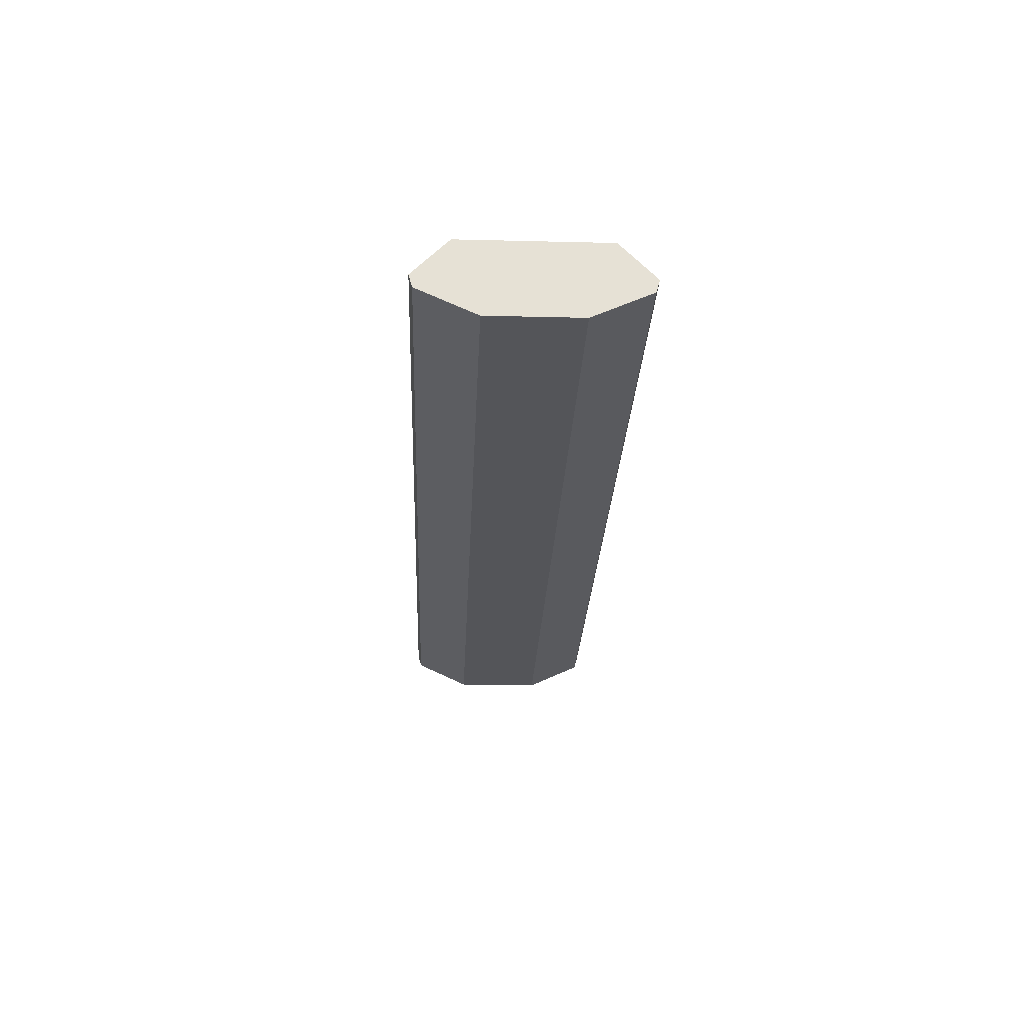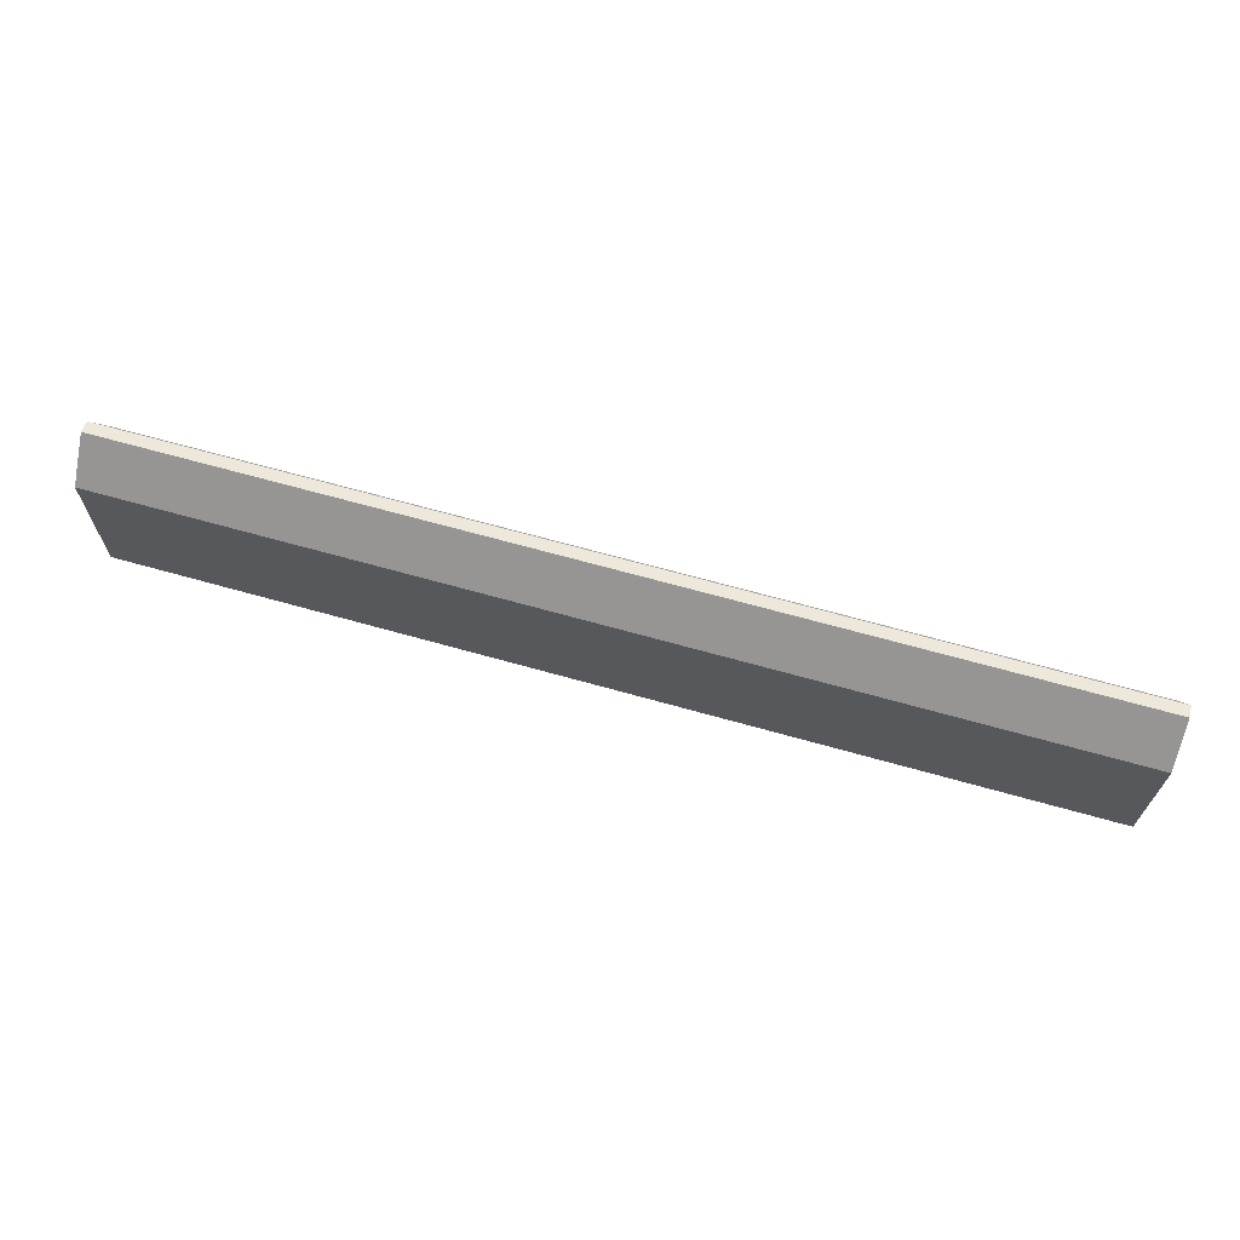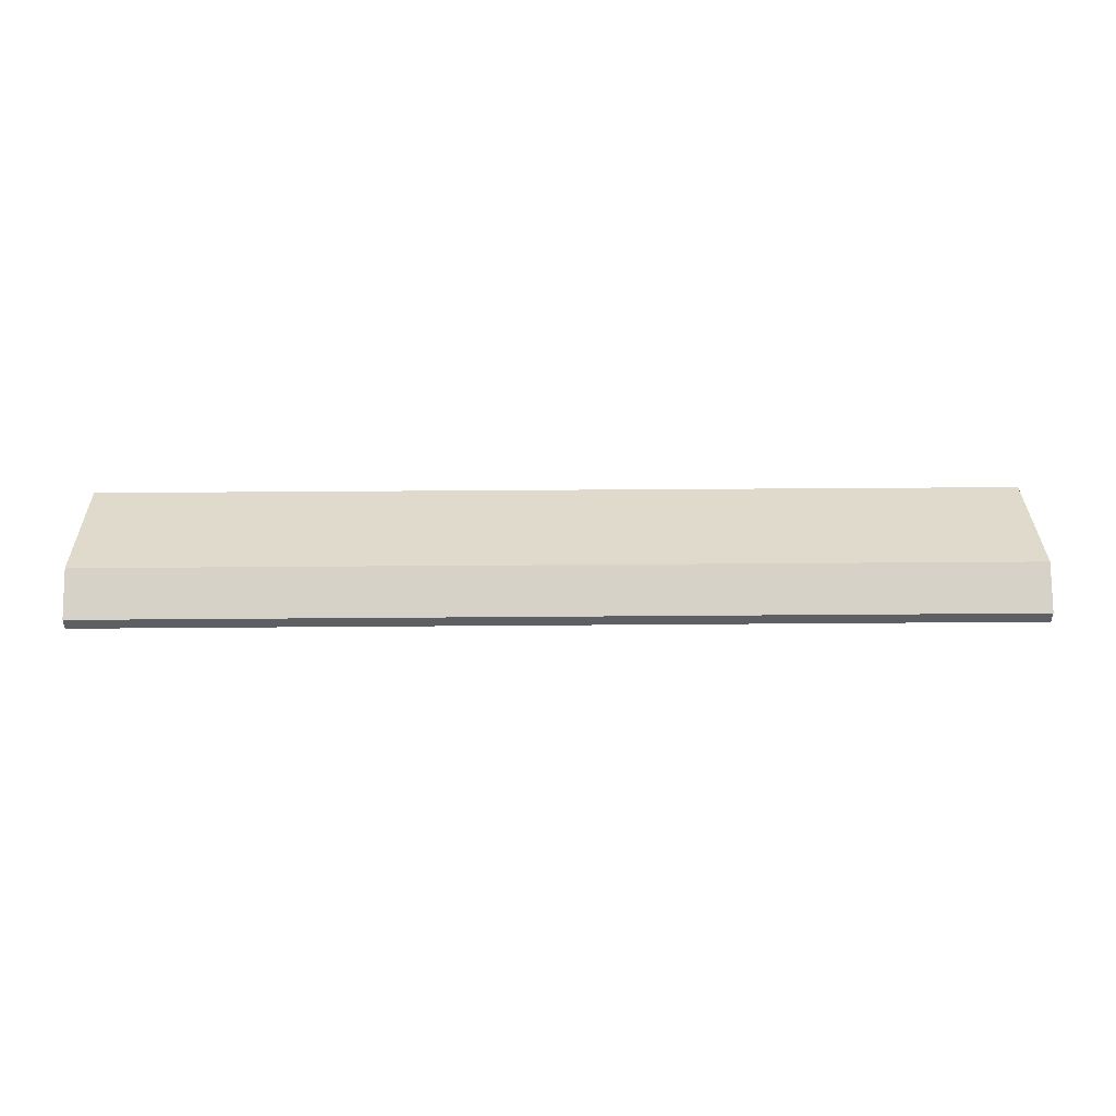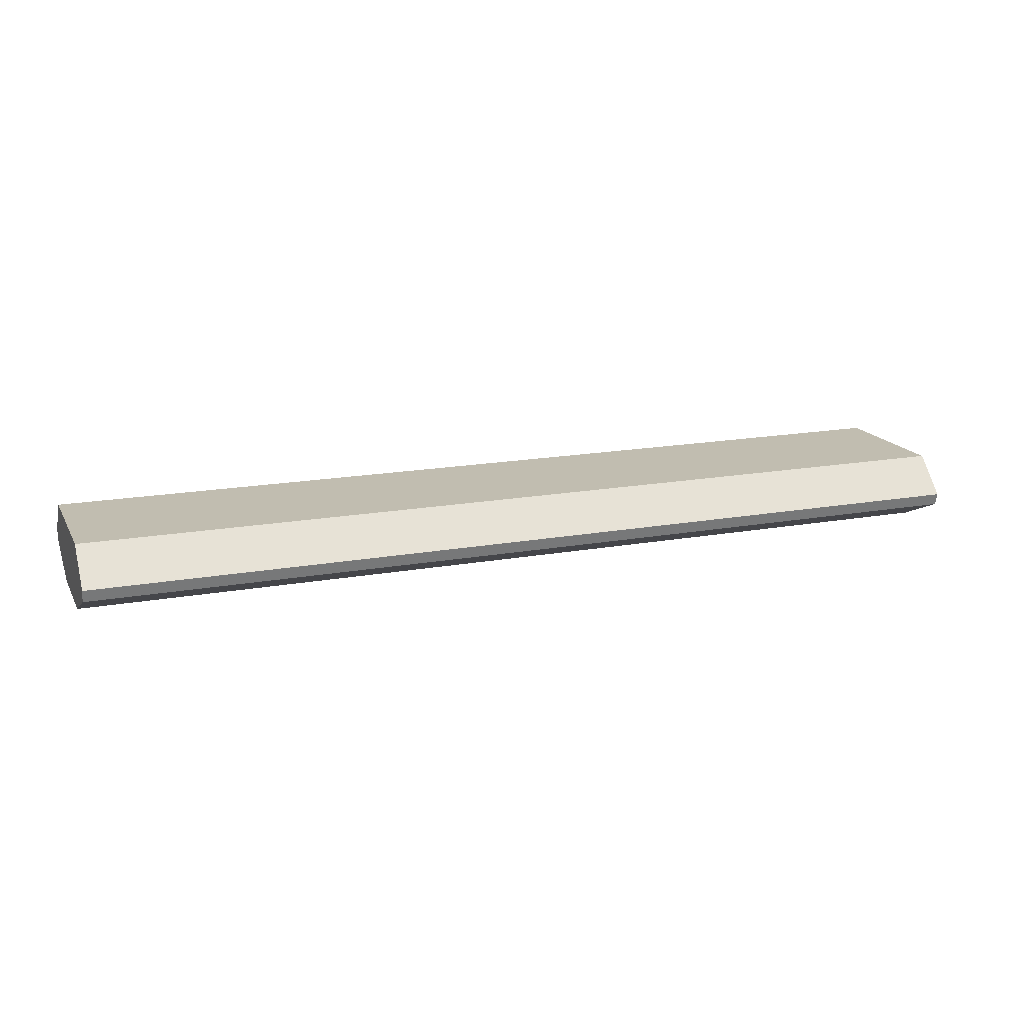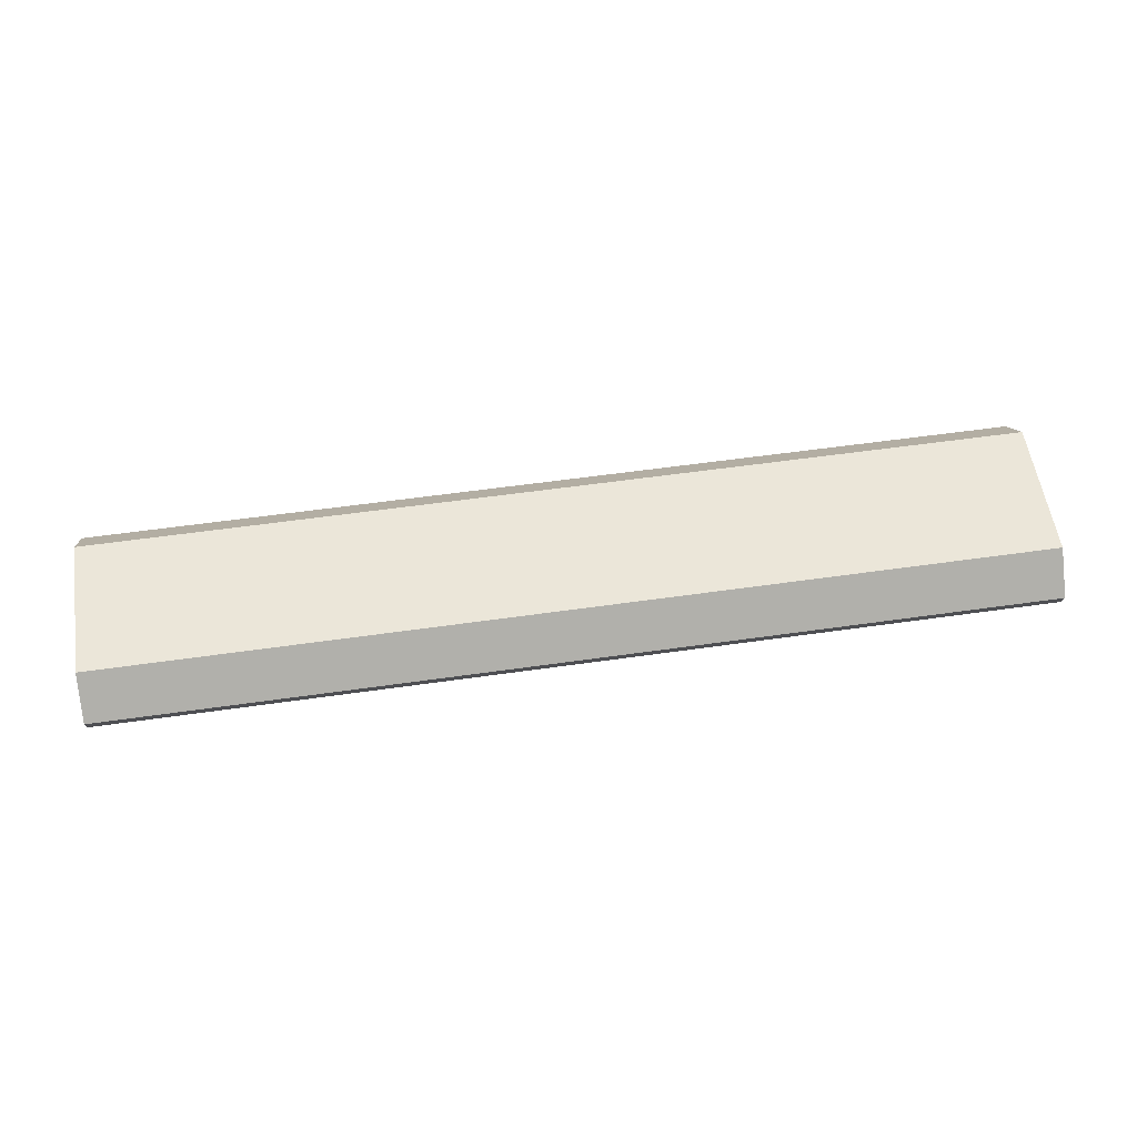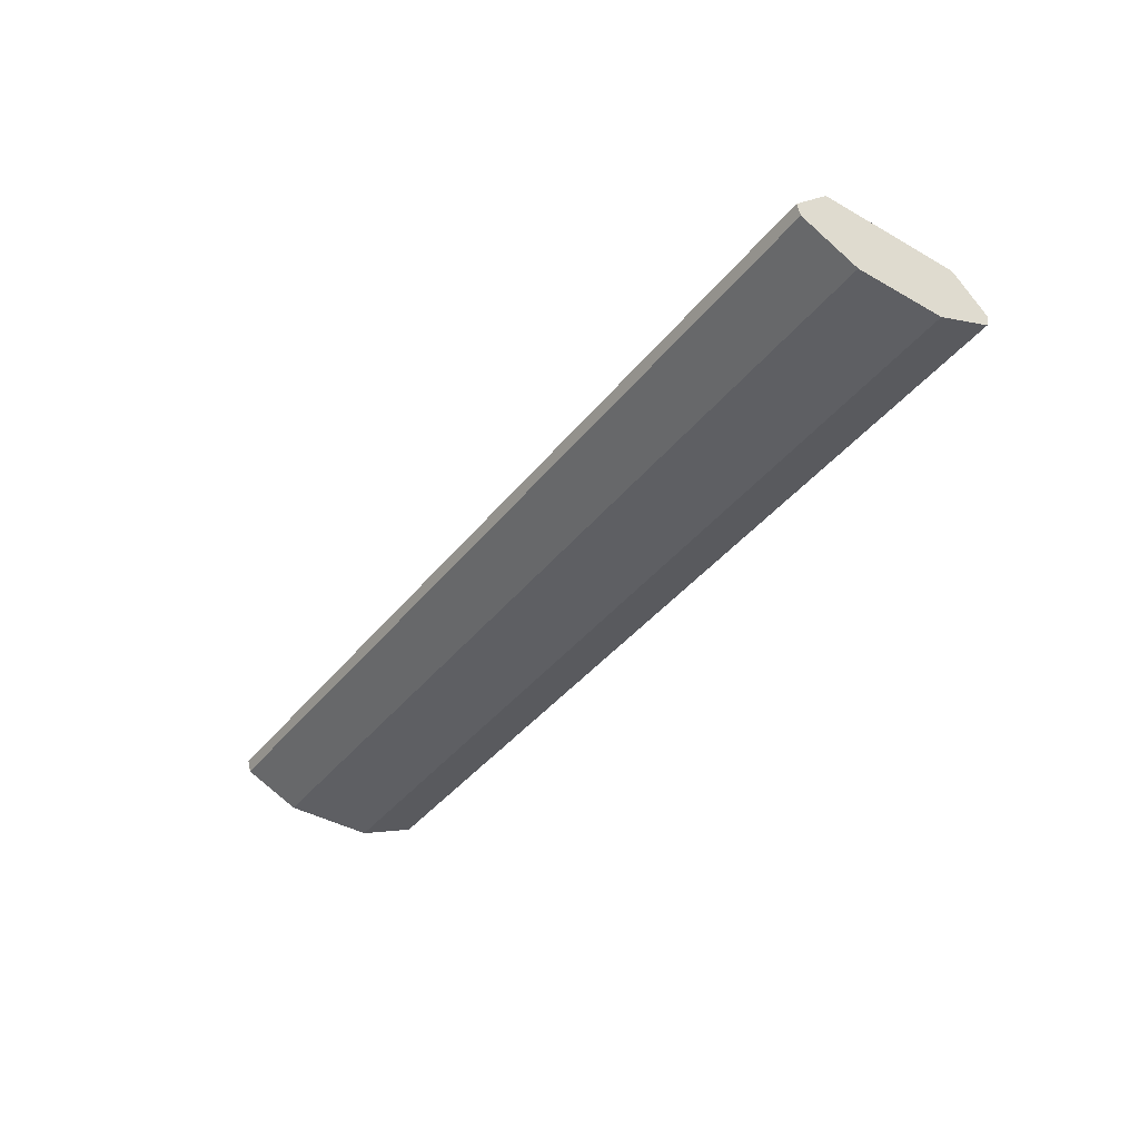
<metadata>
{"format":"obj","ext":"obj","renderer":"f3d","projection":"perspective","resolution":1024,"background":"white","views":[{"elev":-24.6,"azim":87.7,"up":"+Y"},{"elev":66.9,"azim":-164.2,"up":"+Z"},{"elev":32.5,"azim":-0.7,"up":"+Y"},{"elev":16.7,"azim":159.6,"up":"+Y"},{"elev":56.7,"azim":-8.5,"up":"+Y"},{"elev":-40.8,"azim":55.2,"up":"+Y"}]}
</metadata>
<code>
o Cube.023_Cube.034
v 1.068 -0.09449 0.1229
v -1.288 0.1076 0.192
v 1.068 -0.09449 -0.1229
v -1.288 0.1076 -0.192
v 1.068 0.1076 0.192
v 1.272 0.1076 0.192
v 1.068 0.1076 -0.192
v 1.272 0.1076 -0.192
v -1.288 -0.09449 0.1229
v -1.288 -0.09449 -0.1229
v 1.272 -0.09449 0.1229
v 1.272 -0.09449 -0.1229
v -1.288 -0.02329 0.2782
v -1.288 0.01017 0.2875
v -1.288 0.01017 -0.2875
v -1.288 -0.02329 -0.2782
v 1.272 0.01017 0.2875
v 1.272 -0.02329 0.2782
v 1.272 0.01017 -0.2875
v 1.272 -0.02329 -0.2782
v 1.068 -0.02329 -0.2782
v 1.068 0.01017 -0.2875
v 1.068 -0.02329 0.2782
v 1.068 0.01017 0.2875
v -1.052 -0.02329 0.2782
v -1.052 -0.09449 0.1229
v -1.052 0.1076 0.192
v -1.052 -0.09449 -0.1229
v -1.052 0.1076 -0.192
v -1.052 0.01017 -0.2875
v -1.052 -0.02329 -0.2782
v -1.052 0.01017 0.2875
f 32 27 2 14
f 21 20 12 3
f 20 18 11 12
f 25 13 9 26
f 19 8 6 17
f 29 4 2 27
f 3 12 11 1
f 14 2 4 15
f 25 23 24 32
f 22 7 8 19
f 16 13 14 15
f 31 16 15 30
f 18 20 19 17
f 23 18 17 24
f 13 16 10 9
f 20 21 22 19
f 30 29 7 22
f 8 7 5 6
f 18 23 1 11
f 17 6 5 24
f 16 31 28 10
f 10 28 26 9
f 15 4 29 30
f 21 31 30 22
f 13 25 32 14
f 7 29 27 5
f 24 5 27 32
f 28 3 1 26
f 31 21 3 28
f 23 25 26 1

</code>
